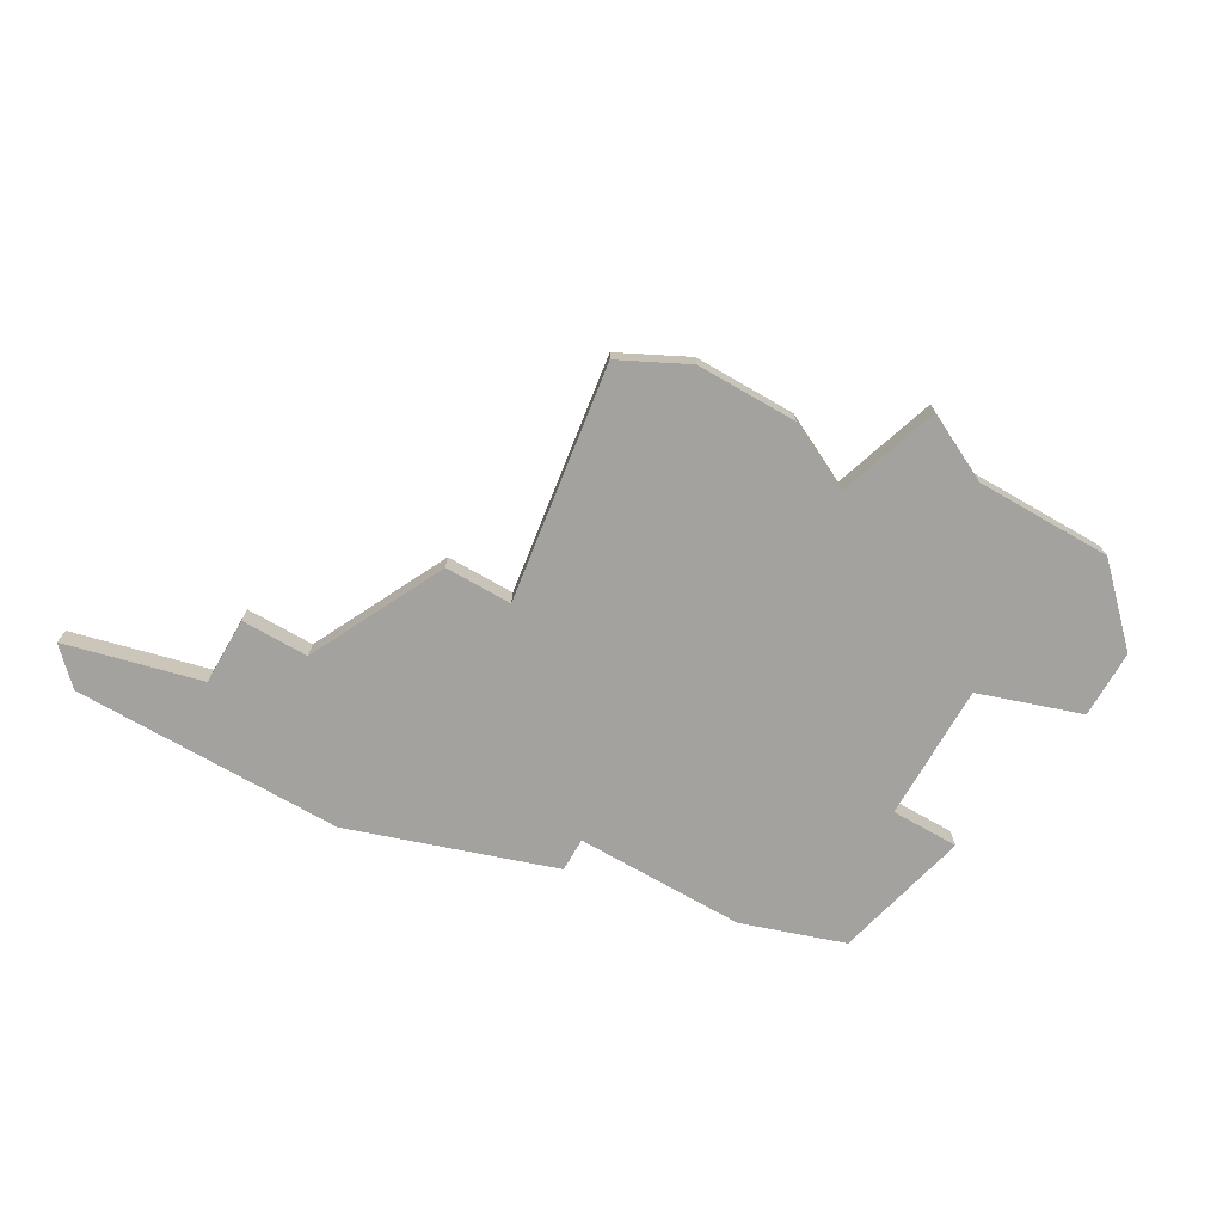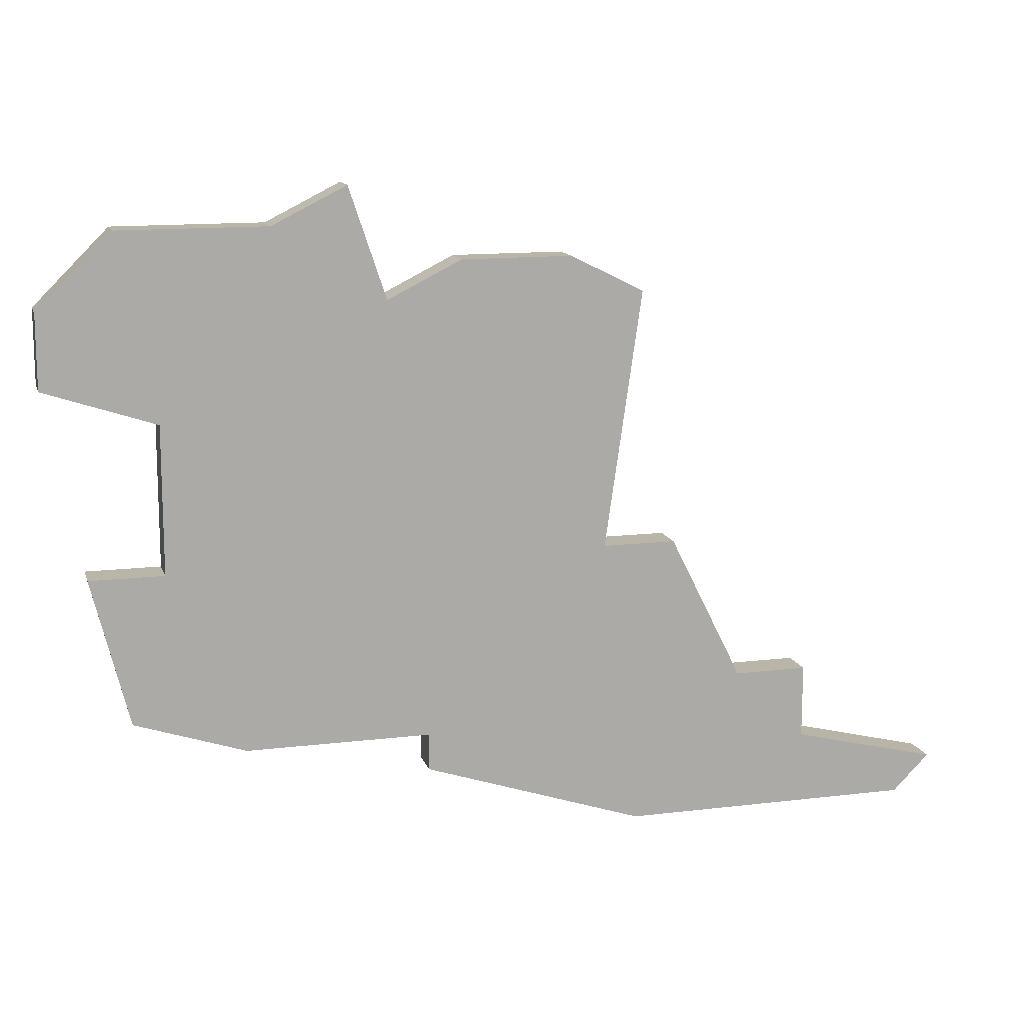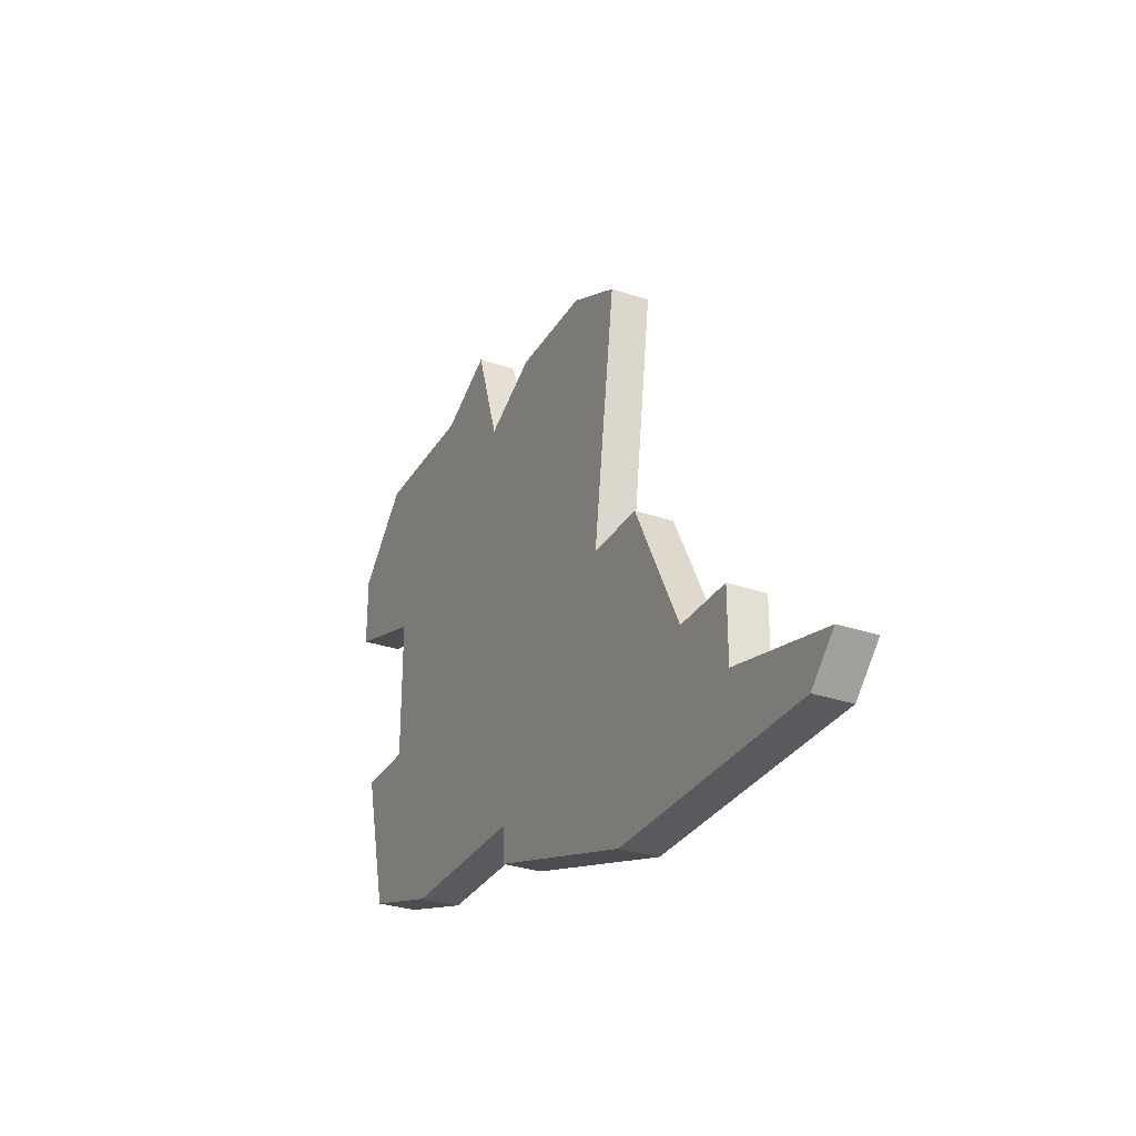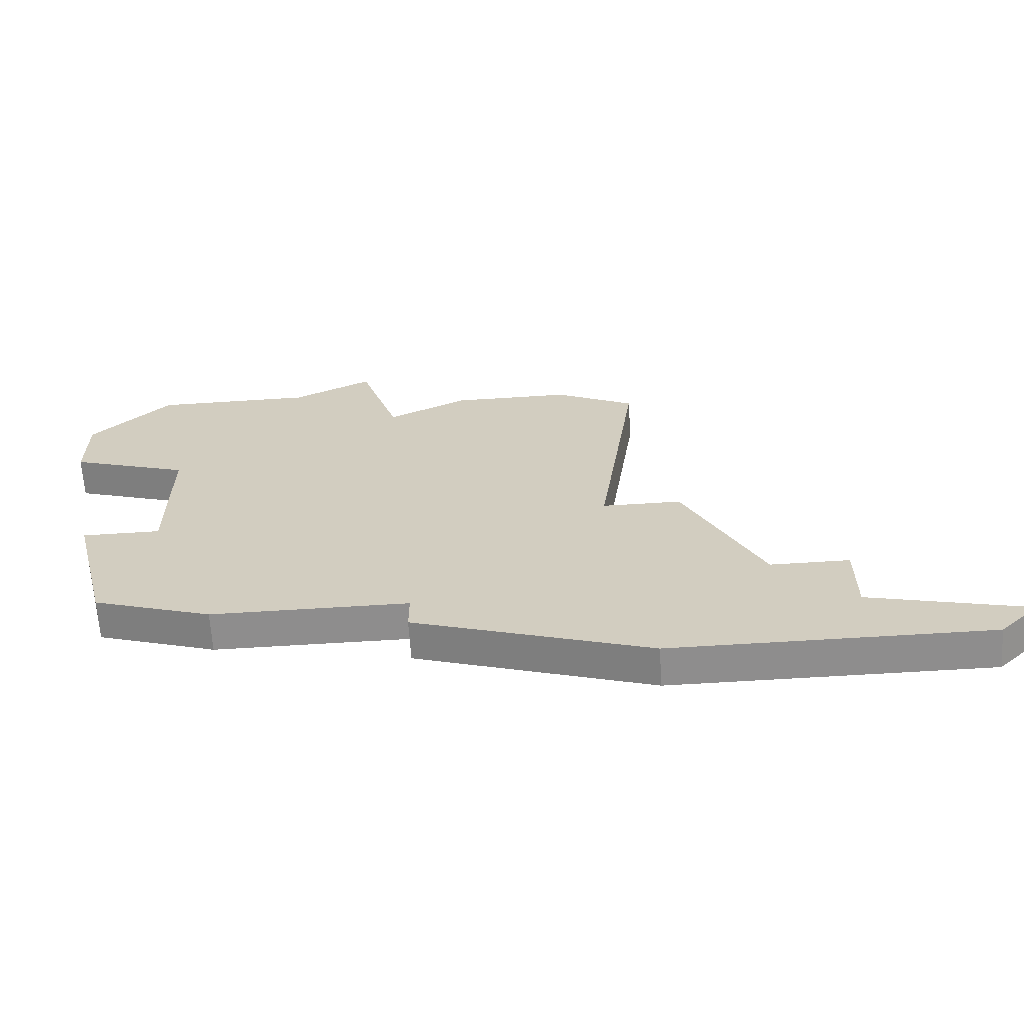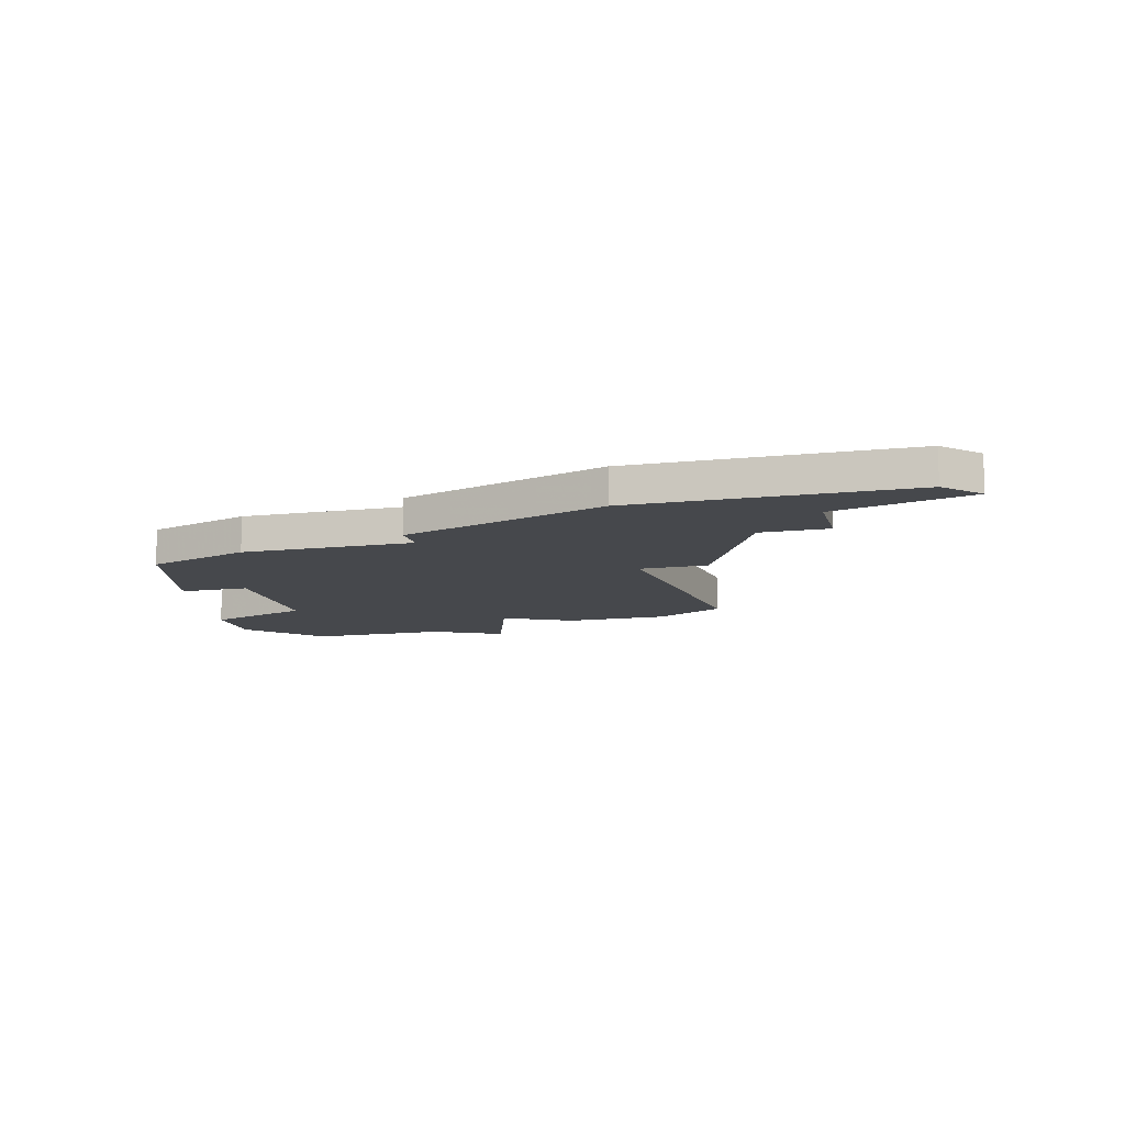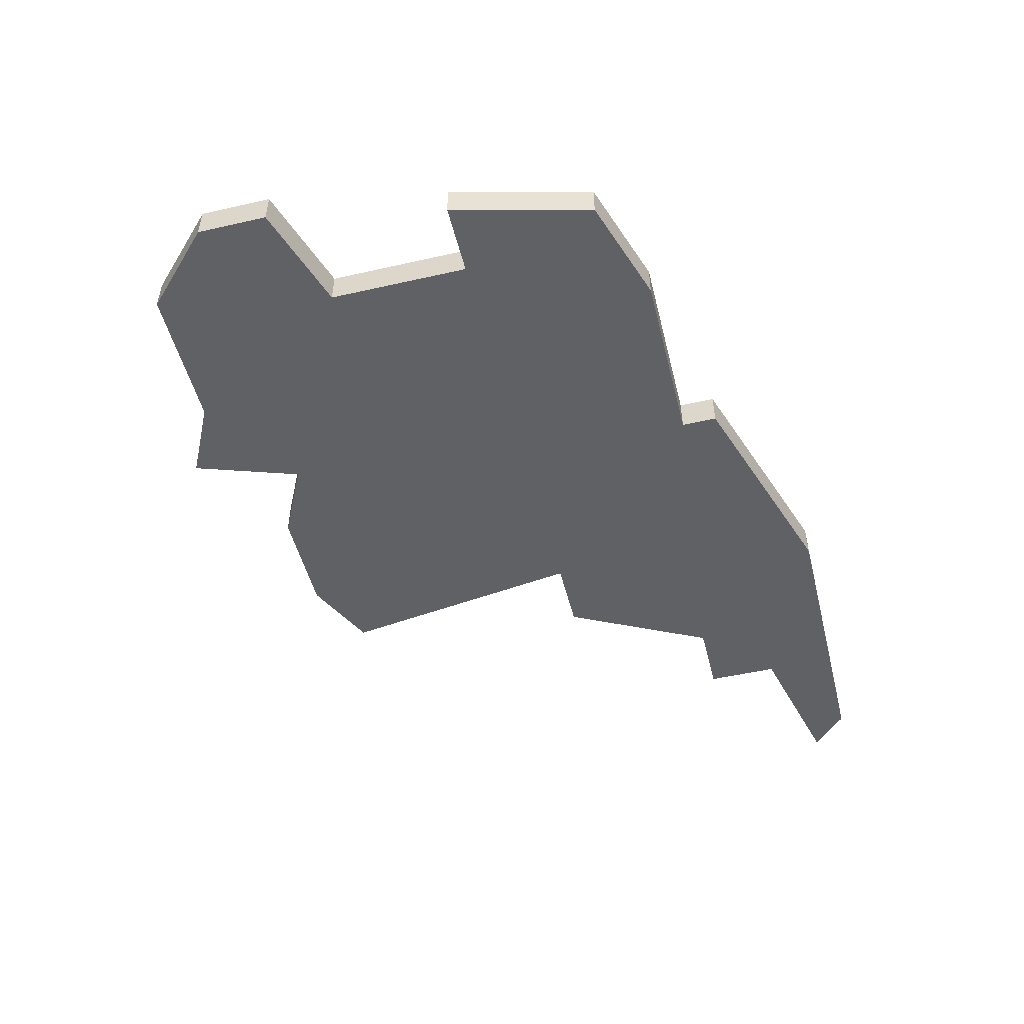
<metadata>
{"format":"obj","ext":"obj","renderer":"f3d","projection":"perspective","resolution":1024,"background":"white","views":[{"elev":-72.4,"azim":150.1,"up":"+Z"},{"elev":13.4,"azim":-15.3,"up":"+Y"},{"elev":-30.6,"azim":64.0,"up":"+Y"},{"elev":-64.7,"azim":3.6,"up":"+Y"},{"elev":-11.3,"azim":14.5,"up":"+Z"},{"elev":-50.2,"azim":-76.0,"up":"+Z"}]}
</metadata>
<code>
v 3108 -486 0
v 3106 -487 0
v 3102 -487 0
v 3100 -489 0
v 3100 -491 0
v 3103 -492 0
v 3103 -496 0
v 3101 -496 0
v 3102 -500 0
v 3105 -501 0
v 3110 -501 0
v 3110 -502 0
v 3116 -504 0
v 3124 -504 0
v 3125 -503 0
v 3121 -502 0
v 3121 -500 0
v 3119 -500 0
v 3117 -496 0
v 3115 -496 0
v 3116 -489 0
v 3114 -488 0
v 3111 -488 0
v 3109 -489 0
v 3108 -486 1
v 3106 -487 1
v 3102 -487 1
v 3100 -489 1
v 3100 -491 1
v 3103 -492 1
v 3103 -496 1
v 3101 -496 1
v 3102 -500 1
v 3105 -501 1
v 3110 -501 1
v 3110 -502 1
v 3116 -504 1
v 3124 -504 1
v 3125 -503 1
v 3121 -502 1
v 3121 -500 1
v 3119 -500 1
v 3117 -496 1
v 3115 -496 1
v 3116 -489 1
v 3114 -488 1
v 3111 -488 1
v 3109 -489 1
f 2 1 24
f 4 3 2
f 6 5 4
f 9 8 7
f 11 10 9
f 13 12 11
f 15 14 13
f 18 17 16
f 20 19 18
f 22 21 20
f 24 23 22
f 4 2 24
f 11 9 7
f 15 13 11
f 24 22 20
f 6 4 24
f 11 7 6
f 16 15 11
f 6 24 20
f 16 11 6
f 6 20 18
f 18 16 6
f 48 25 26
f 26 27 28
f 28 29 30
f 31 32 33
f 33 34 35
f 35 36 37
f 37 38 39
f 40 41 42
f 42 43 44
f 44 45 46
f 46 47 48
f 48 26 28
f 31 33 35
f 35 37 39
f 44 46 48
f 48 28 30
f 30 31 35
f 35 39 40
f 44 48 30
f 30 35 40
f 42 44 30
f 30 40 42
f 26 25 2
f 2 25 1
f 27 26 3
f 3 26 2
f 28 27 4
f 4 27 3
f 29 28 5
f 5 28 4
f 30 29 6
f 6 29 5
f 31 30 7
f 7 30 6
f 32 31 8
f 8 31 7
f 33 32 9
f 9 32 8
f 34 33 10
f 10 33 9
f 35 34 11
f 11 34 10
f 36 35 12
f 12 35 11
f 37 36 13
f 13 36 12
f 38 37 14
f 14 37 13
f 39 38 15
f 15 38 14
f 40 39 16
f 16 39 15
f 41 40 17
f 17 40 16
f 42 41 18
f 18 41 17
f 43 42 19
f 19 42 18
f 44 43 20
f 20 43 19
f 45 44 21
f 21 44 20
f 46 45 22
f 22 45 21
f 47 46 23
f 23 46 22
f 25 48 1
f 1 48 24
f 48 47 24
f 24 47 23

</code>
